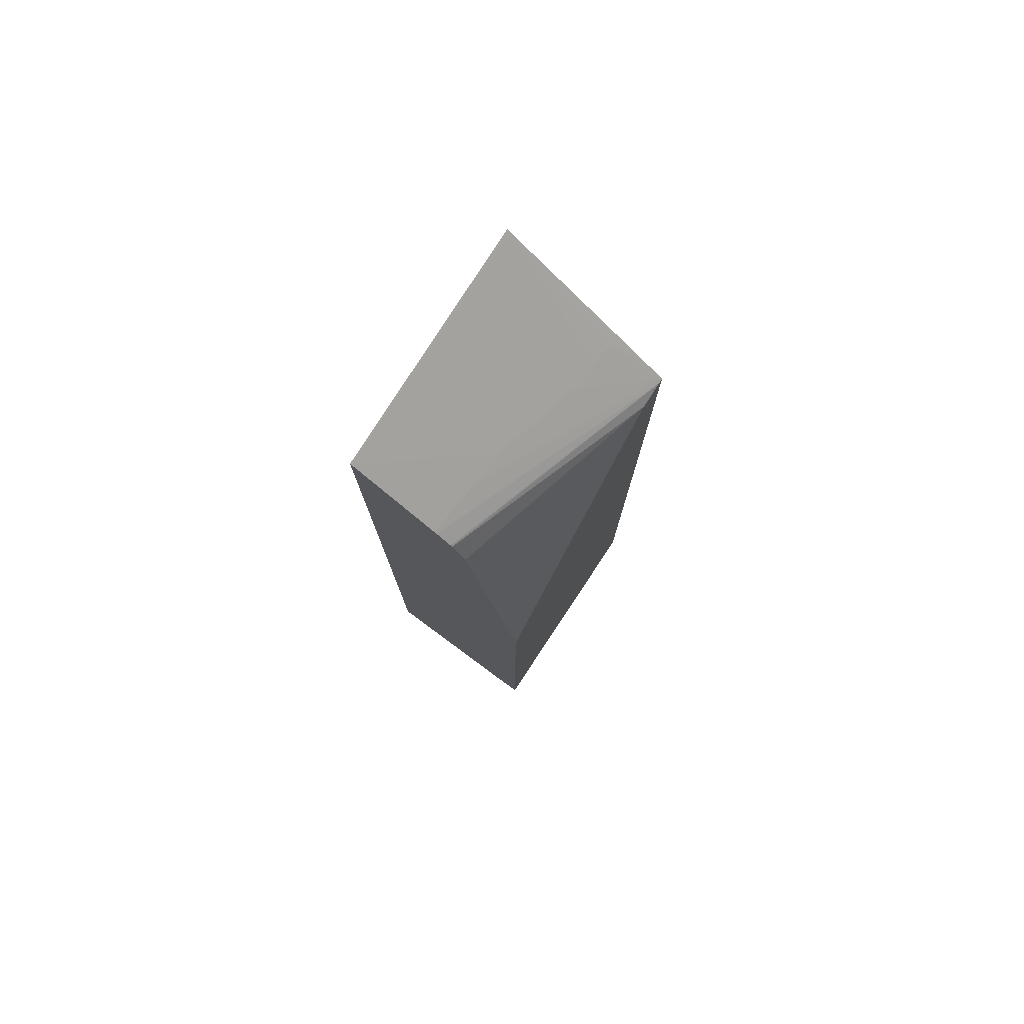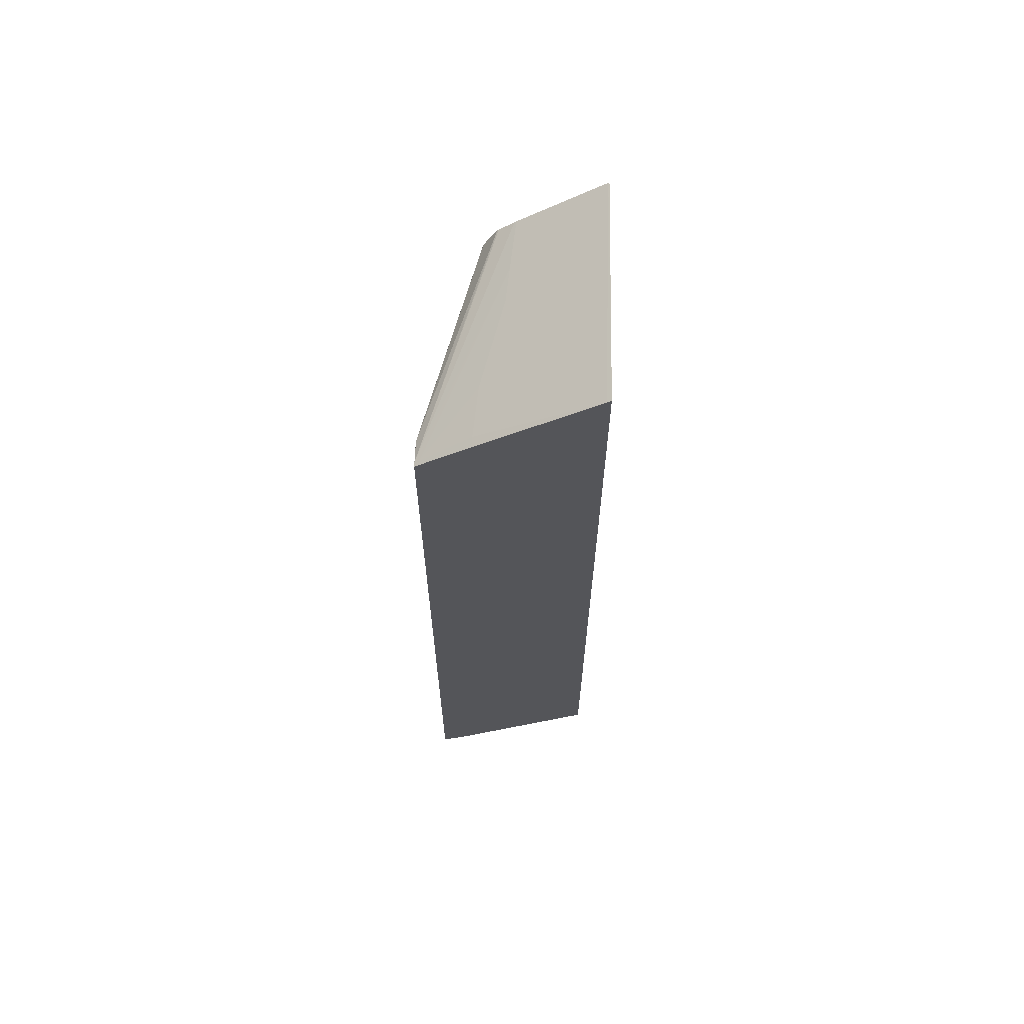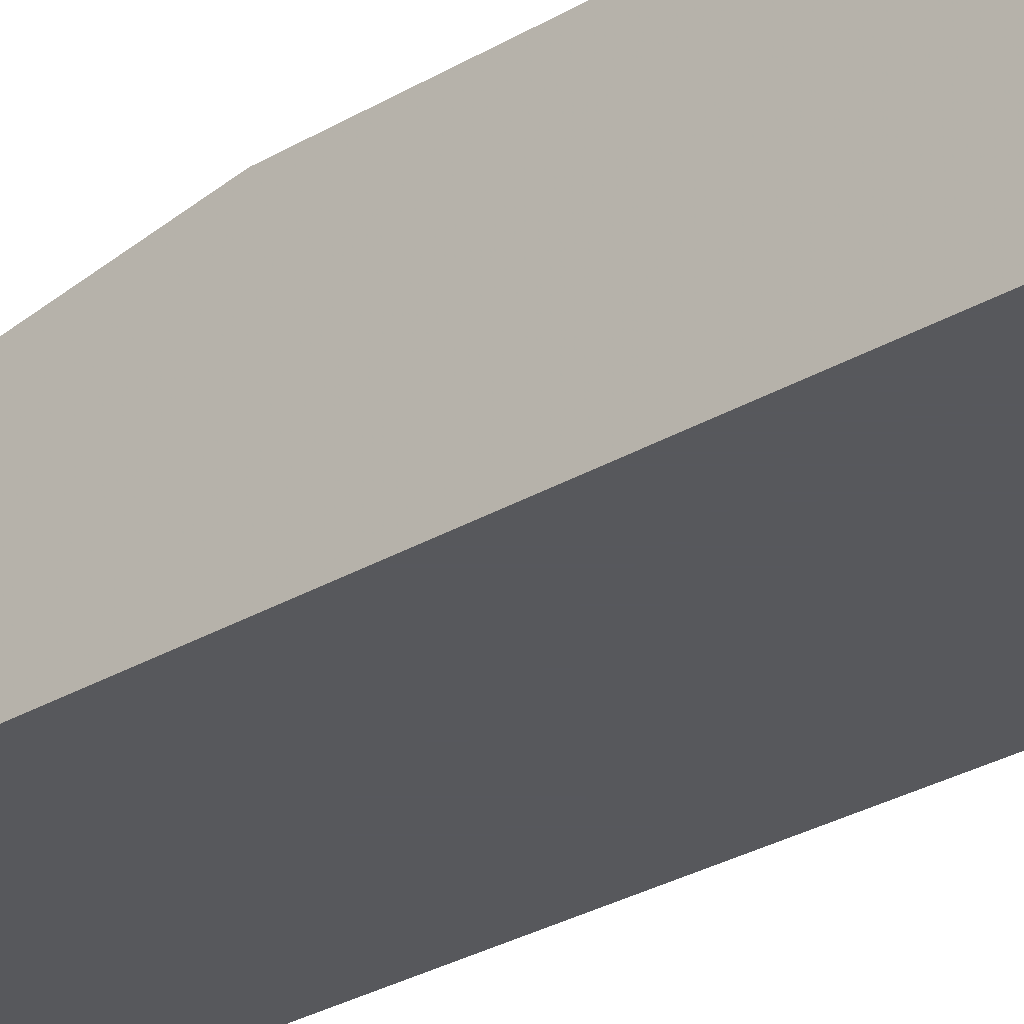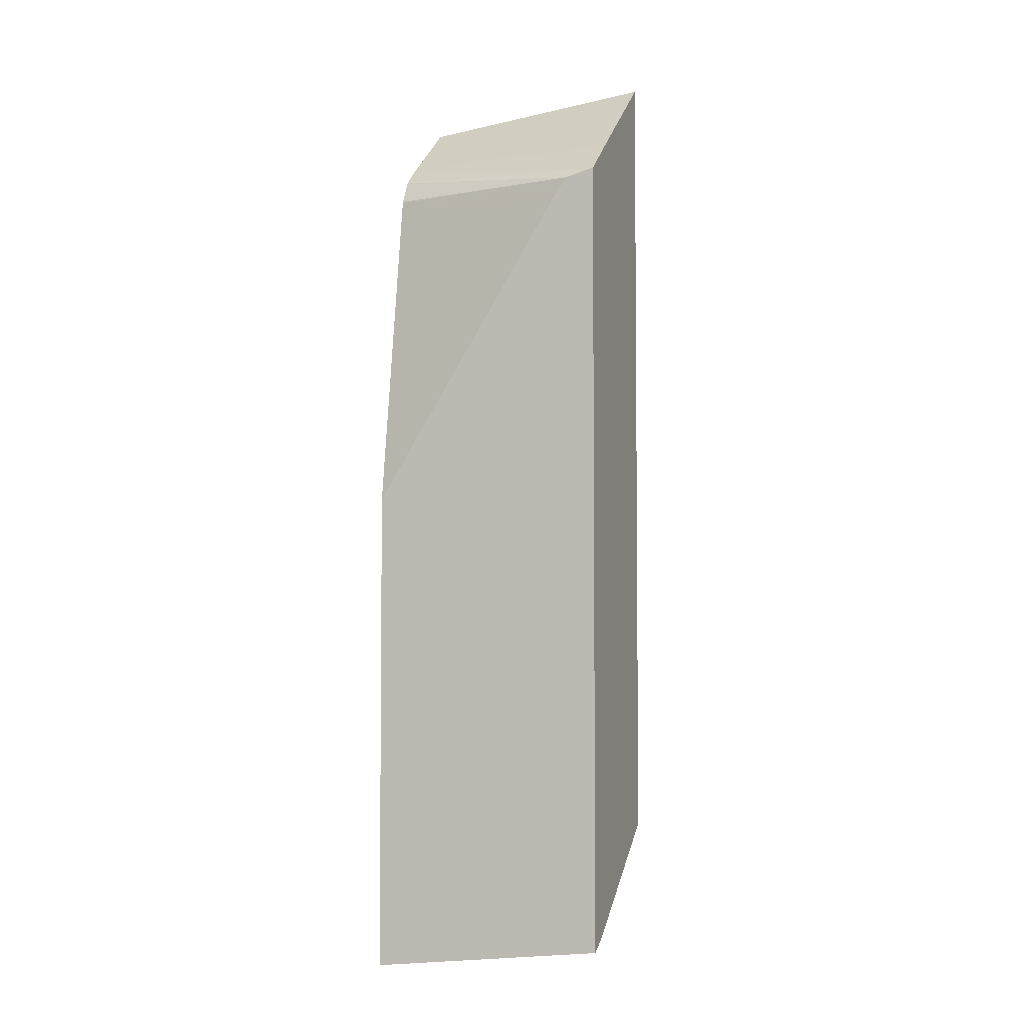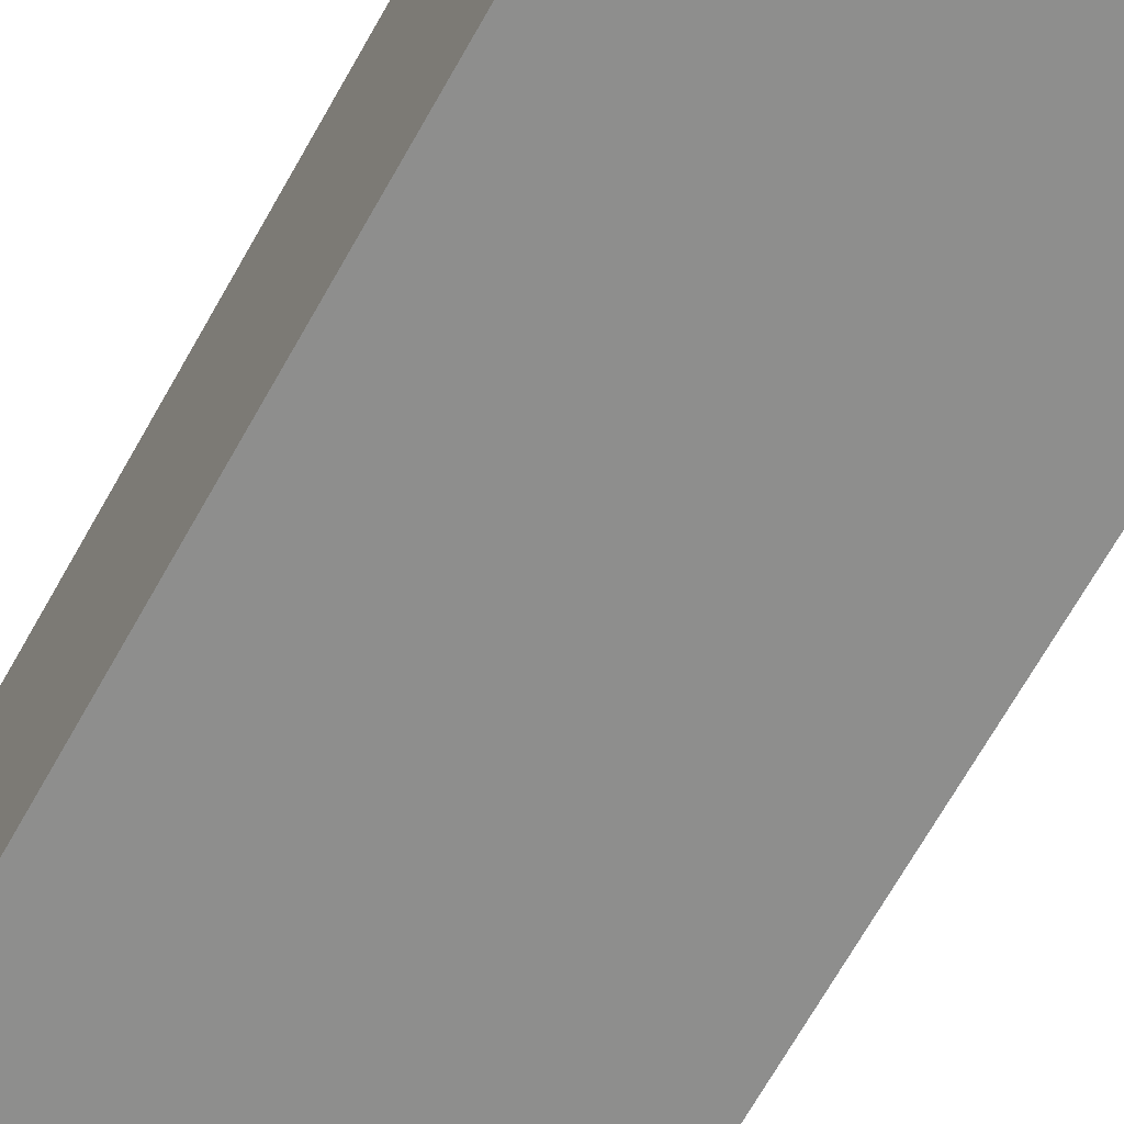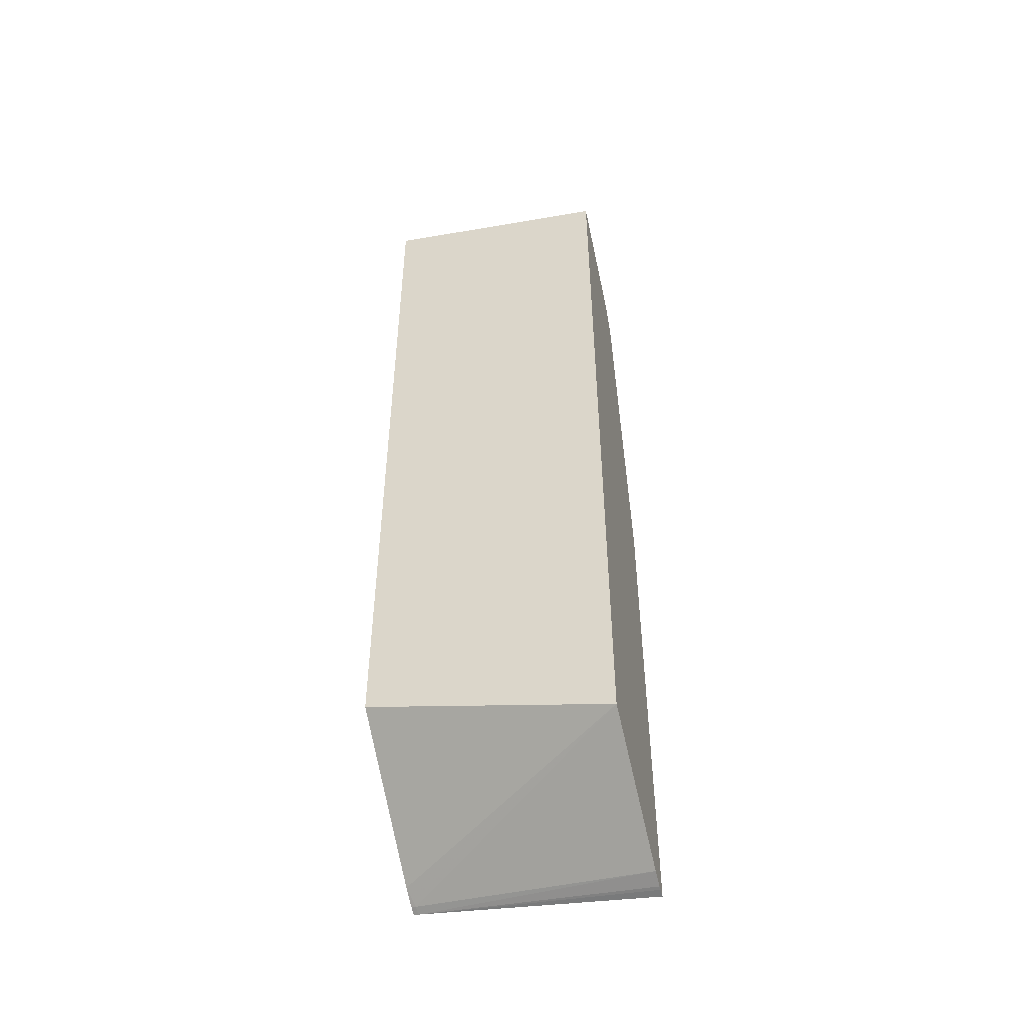
<metadata>
{"format":"obj","ext":"obj","renderer":"f3d","projection":"perspective","resolution":1024,"background":"white","views":[{"elev":78.4,"azim":-56.1,"up":"+Y"},{"elev":65.4,"azim":91.2,"up":"+Y"},{"elev":-28.8,"azim":-48.4,"up":"+Z"},{"elev":-3.9,"azim":19.1,"up":"+Y"},{"elev":-64.9,"azim":151.3,"up":"+Z"},{"elev":-50.0,"azim":-164.9,"up":"+Y"}]}
</metadata>
<code>
v -0.005443 -0.01827 0.02578
v -0.005443 -0.0182 0.02546
v 0.004138 -0.01721 0.02578
v -0.005443 0.002024 0.02578
v -0.005443 -0.01817 0.0253
v -0.005443 -0.01794 0.02467
v 0.004144 -0.01707 0.02546
v 0.004332 -0.01717 0.02578
v 0.00246 0.0148 0.02578
v -0.005443 0.01586 0.02353
v -0.005443 -0.0148 0.01882
v 0.004332 -0.01665 0.02476
v 0.004332 -0.01703 0.02545
v 0.004332 0.01609 0.02578
v 0.002637 0.01507 0.02578
v 0.003137 0.01578 0.02578
v -0.005443 0.01592 0.02351
v 0.004332 -0.01253 0.01882
v -0.005443 0.02021 0.01882
v 0.004332 0.01623 0.02561
v 0.004287 0.01609 0.02578
v 0.004144 0.01607 0.02578
v -0.005443 0.01691 0.02297
v 0.004332 0.02146 0.01882
v -0.005443 0.02018 0.01886
v 0.004332 0.01669 0.02502
v 0.003892 0.01772 0.02363
v 0.004144 0.01622 0.0256
v -0.003222 0.01772 0.02244
v -0.005443 0.01756 0.02224
v -0.005443 0.0175 0.02231
v -0.005443 0.01697 0.02291
v 0.004332 0.02134 0.01898
v -0.001775 0.01781 0.02256
v 0.001776 0.01804 0.02287
v 0.004332 0.01735 0.02417
v 0.002959 0.01767 0.02356
v 0.004332 0.01775 0.02366
v 0.001776 0.01759 0.02346
f 22 28 29
f 21 28 22
f 20 28 21
f 20 27 28
f 20 26 27
f 19 25 24
f 16 23 17
f 11 24 18
f 14 20 21
f 11 19 24
f 11 18 12
f 10 16 17
f 10 15 16
f 9 15 10
f 22 29 30
f 16 22 23
f 22 30 31
f 27 36 38
f 22 32 23
f 8 20 14
f 34 37 35
f 34 39 37
f 33 35 37
f 29 39 34
f 28 39 29
f 28 37 39
f 22 31 32
f 27 33 37
f 27 37 28
f 26 36 27
f 25 35 33
f 25 34 35
f 25 29 34
f 25 30 29
f 24 25 33
f 27 38 33
f 8 26 20
f 8 38 36
f 1 4 10
f 1 30 25
f 1 32 31
f 1 23 32
f 1 17 23
f 1 10 17
f 8 36 26
f 1 9 4
f 1 15 9
f 1 16 15
f 1 22 16
f 1 21 22
f 1 14 21
f 1 8 14
f 1 3 8
f 1 2 3
f 1 25 19
f 1 19 11
f 1 31 30
f 1 6 5
f 8 33 38
f 8 24 33
f 8 18 24
f 8 12 18
f 8 13 12
f 1 11 6
f 7 13 8
f 7 12 13
f 7 11 12
f 4 9 10
f 3 7 8
f 3 6 7
f 3 5 6
f 2 5 3
f 1 5 2
f 6 11 7

</code>
